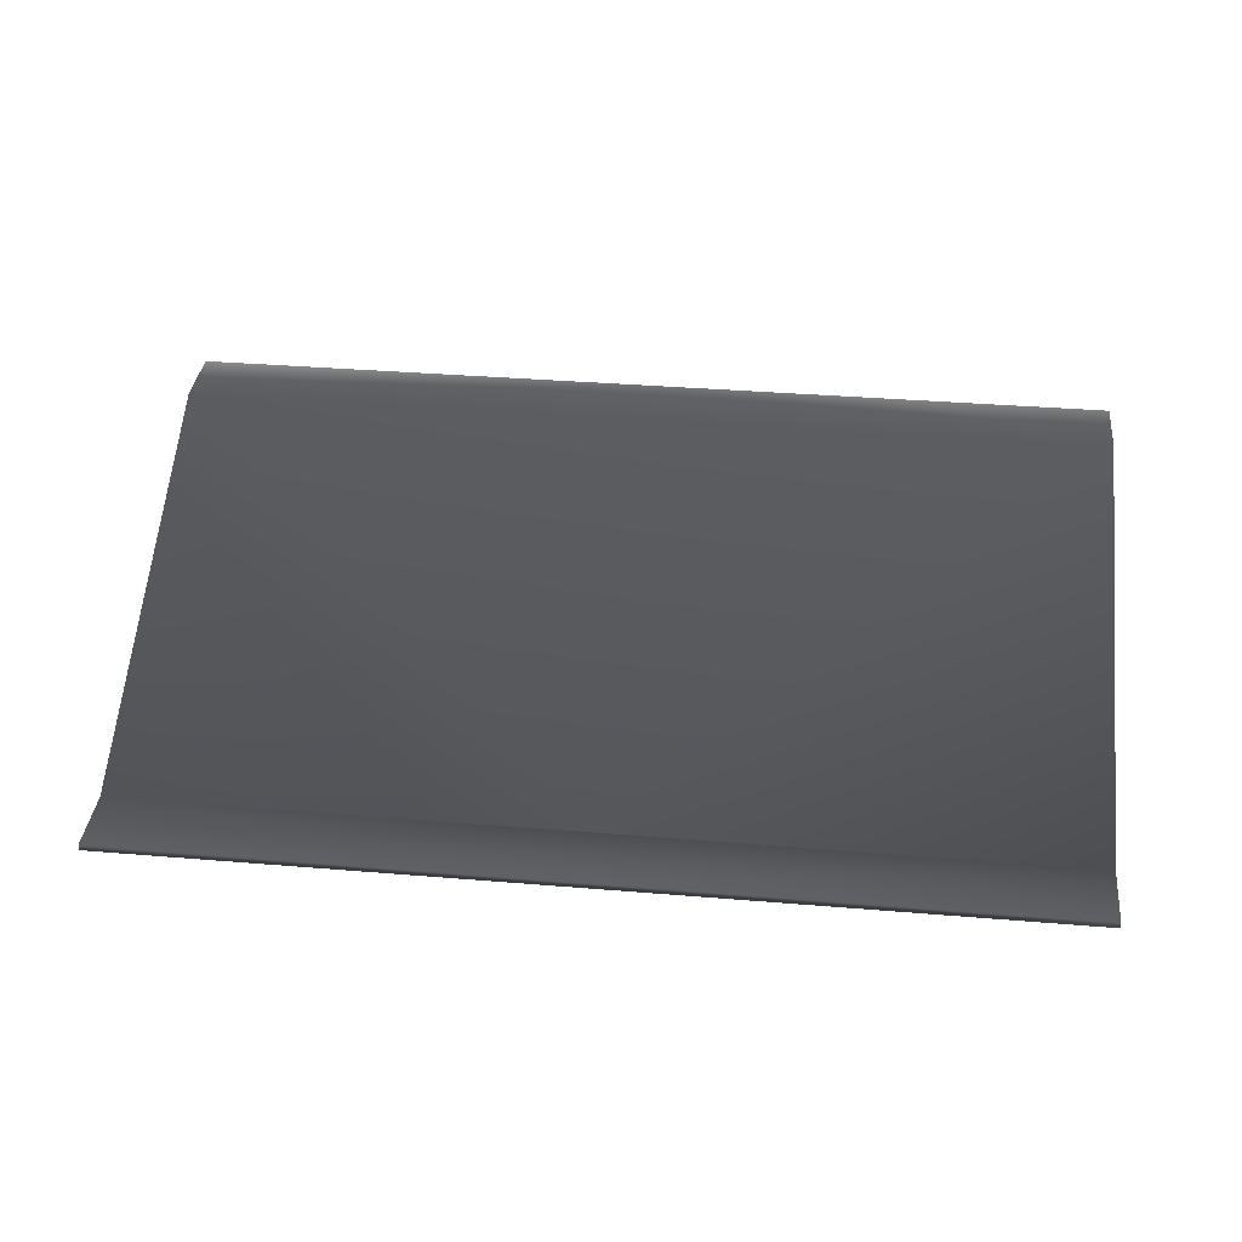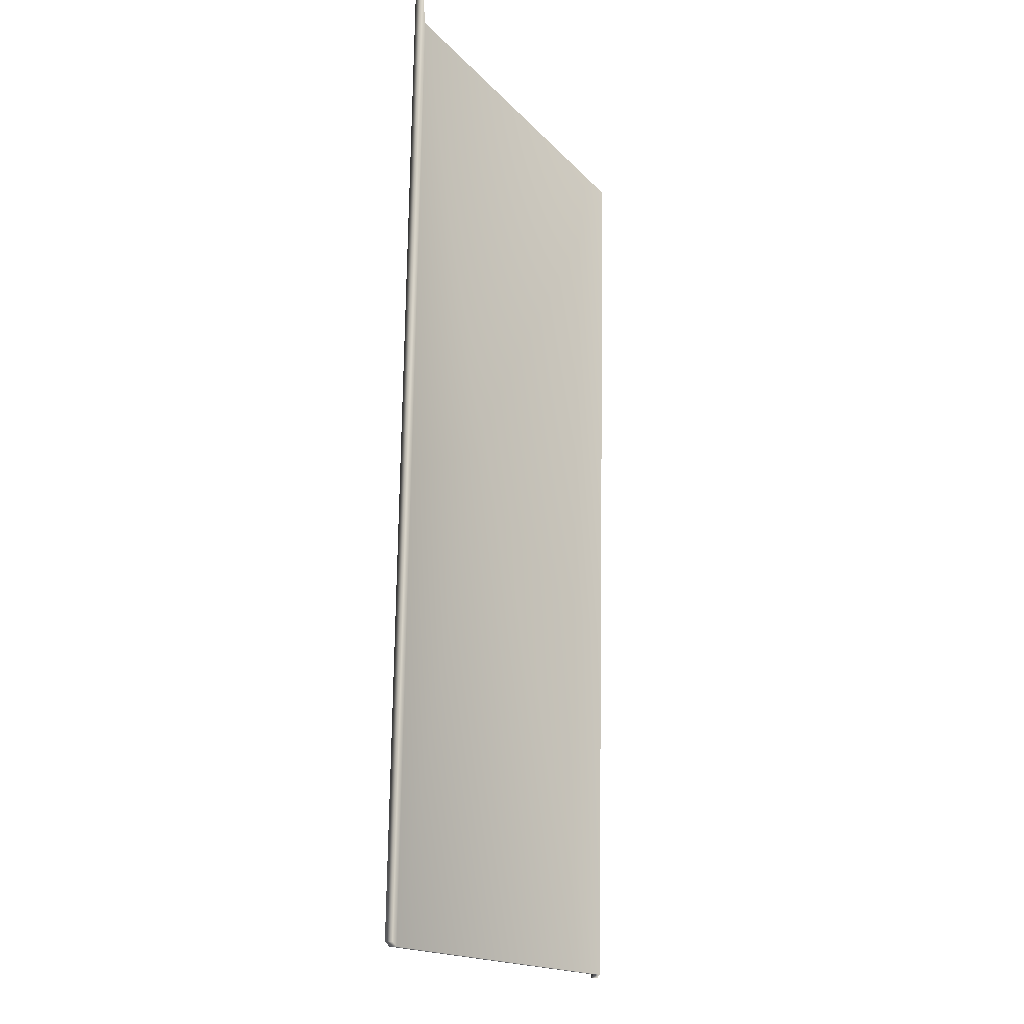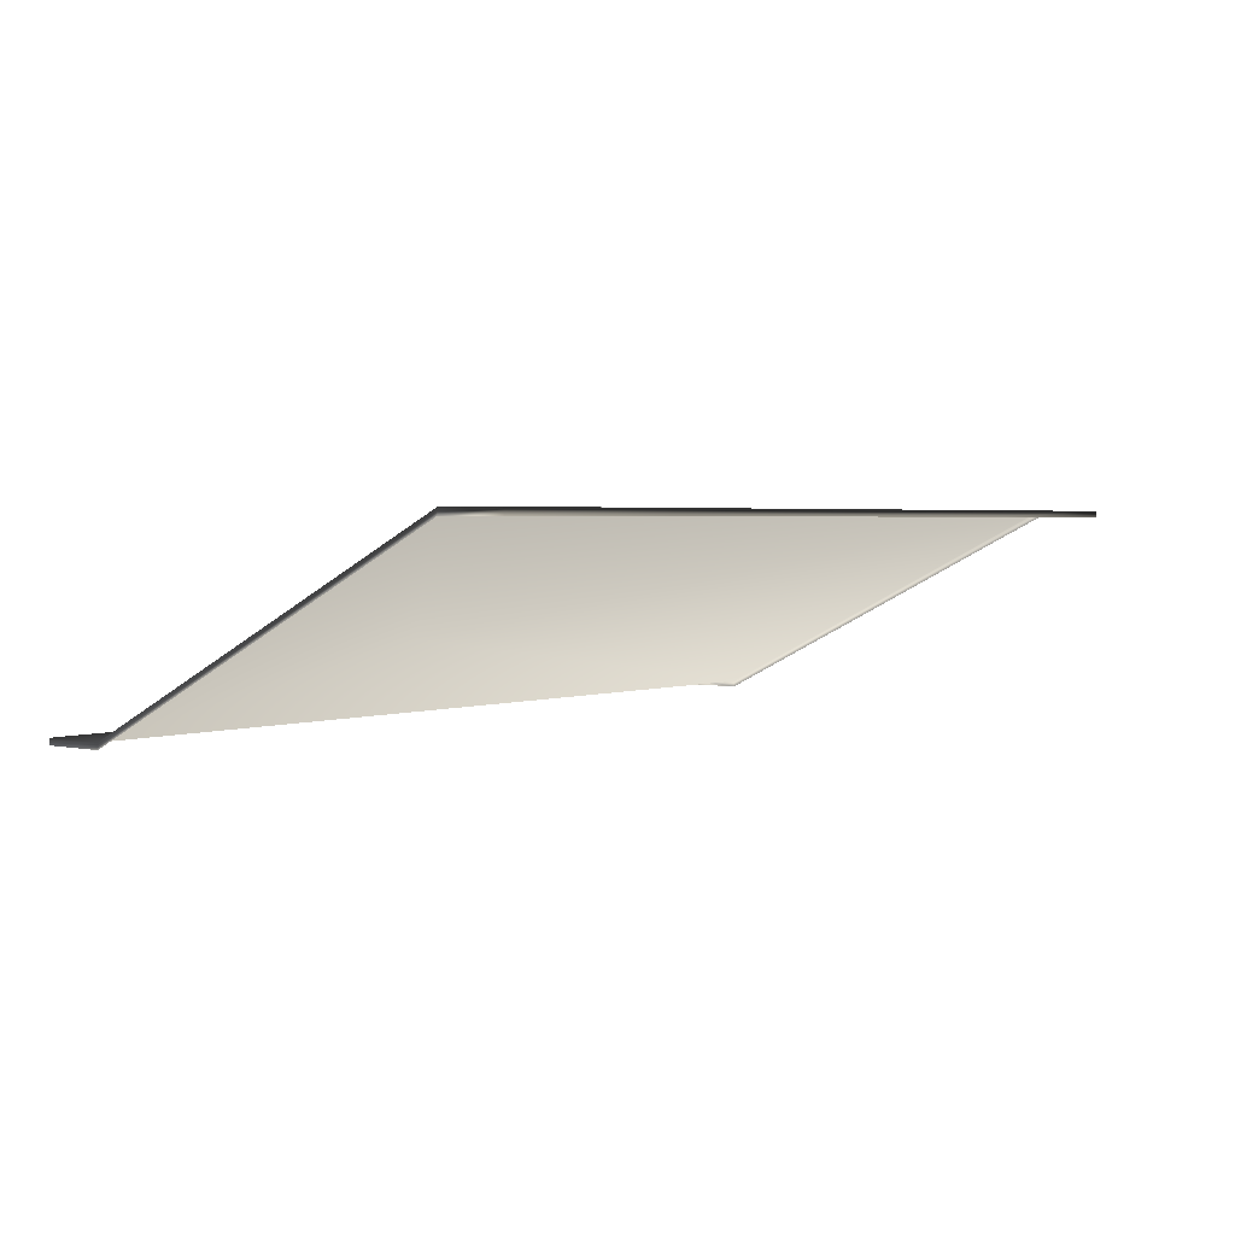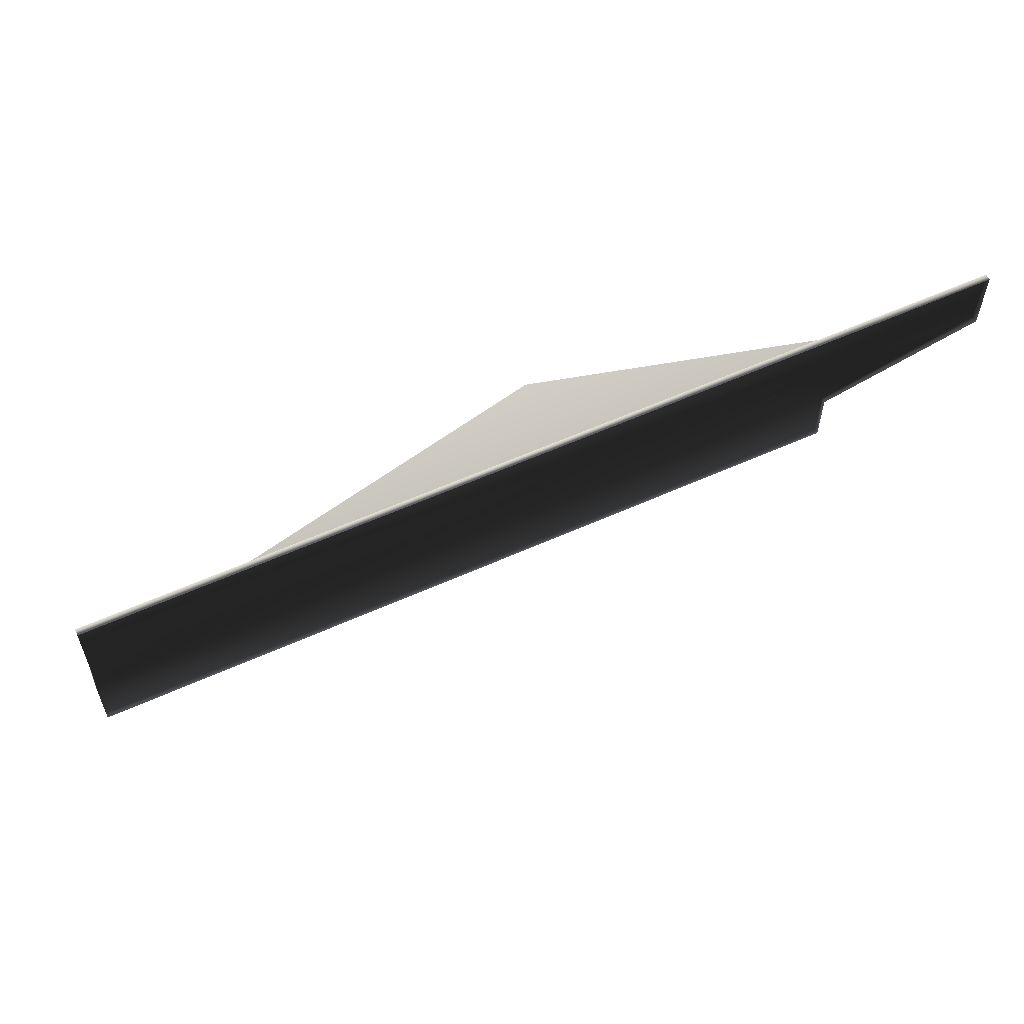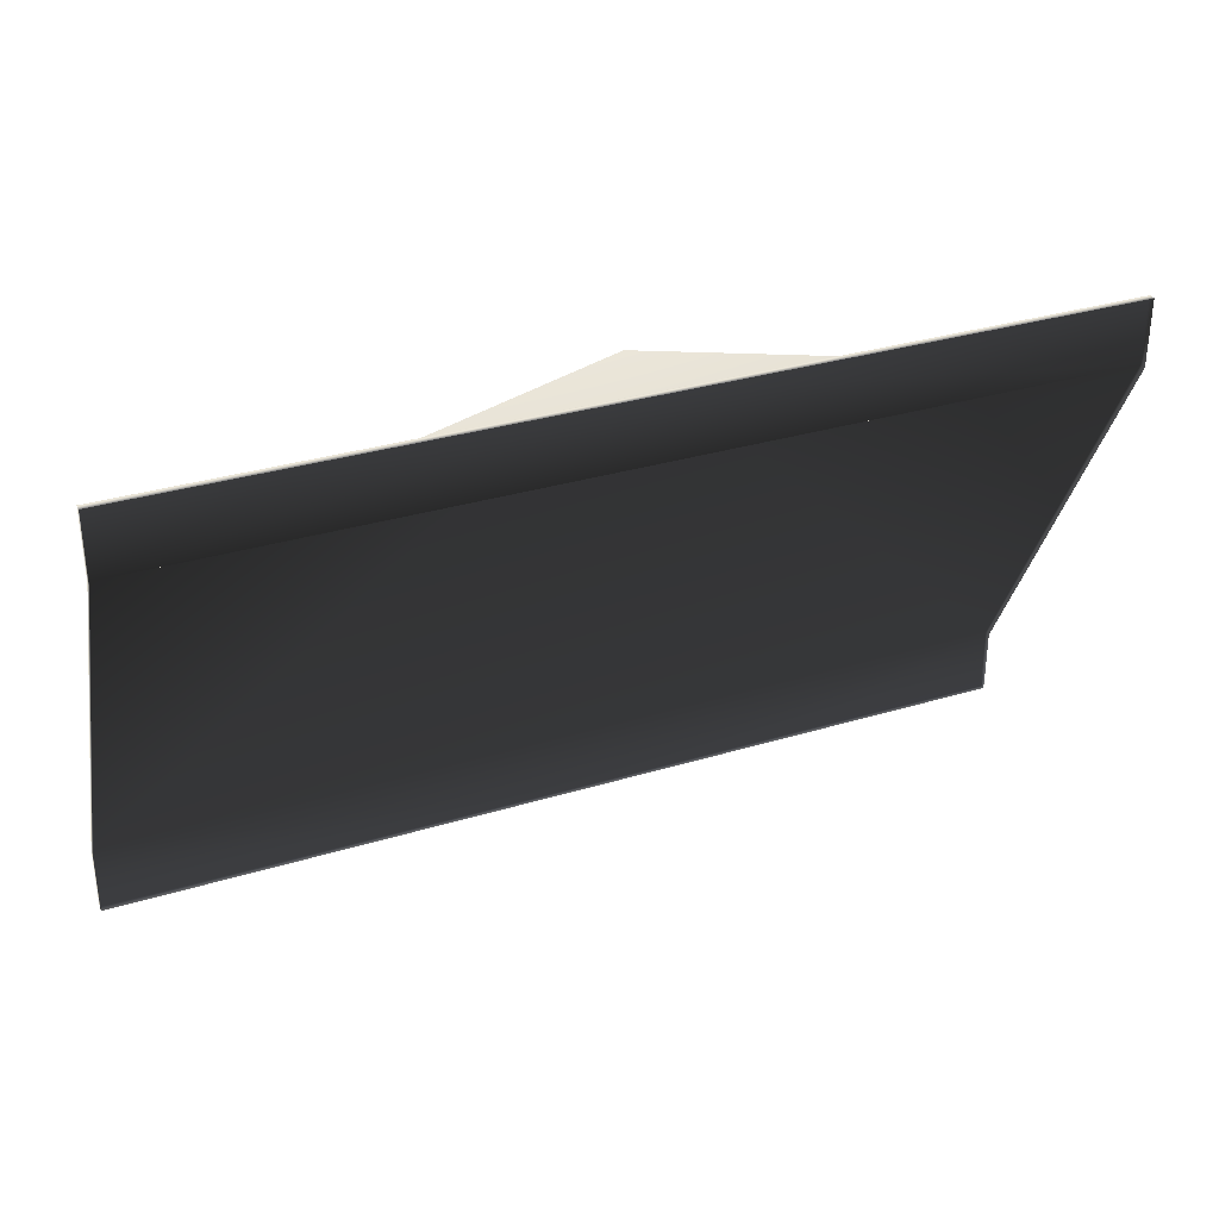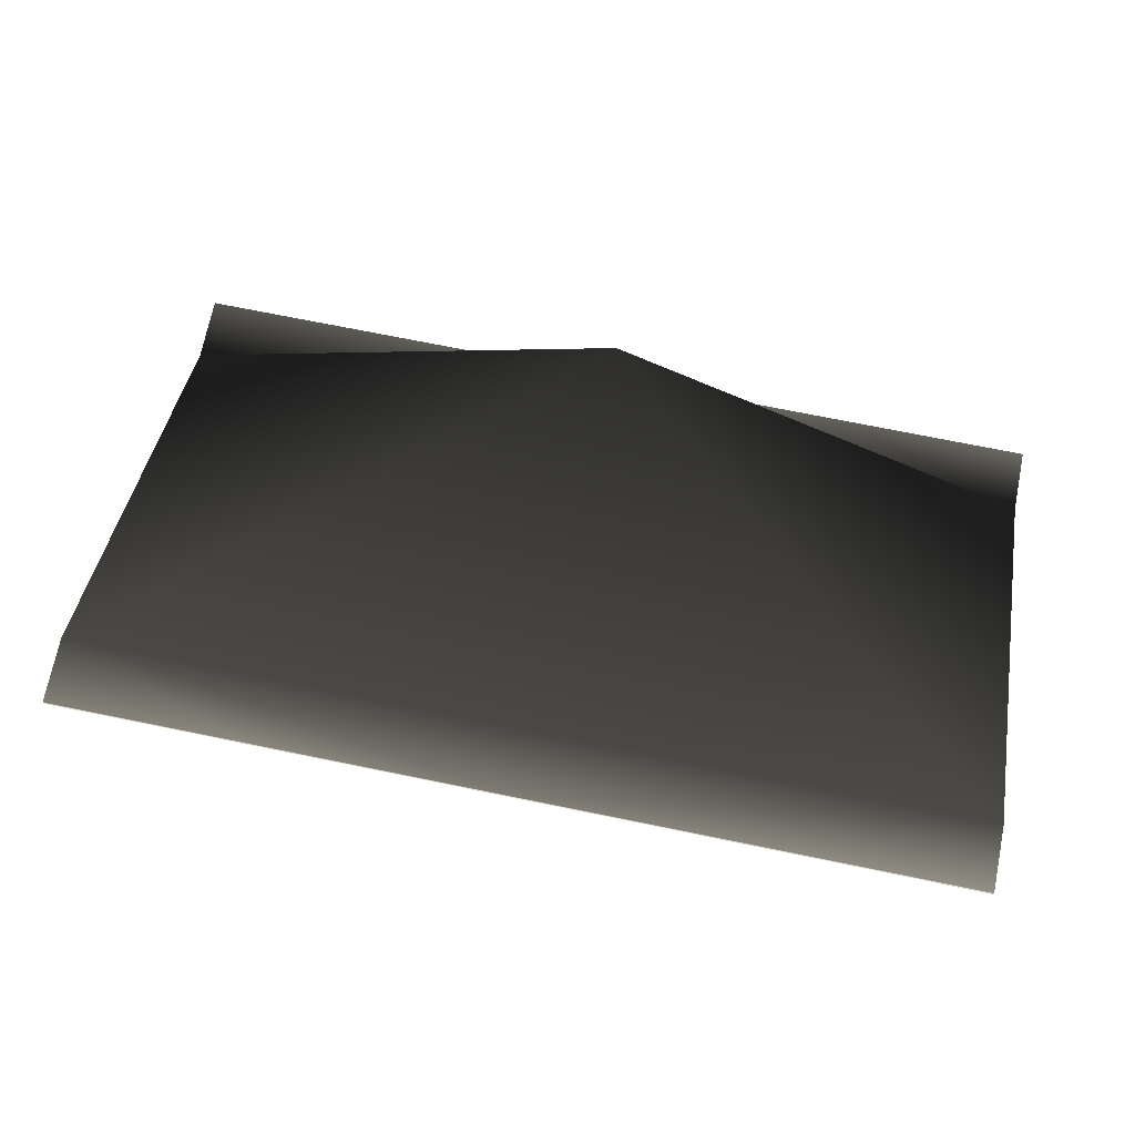
<metadata>
{"format":"obj","ext":"obj","renderer":"f3d","projection":"perspective","resolution":1024,"background":"white","views":[{"elev":36.3,"azim":-173.8,"up":"+Z"},{"elev":73.9,"azim":-89.1,"up":"+Y"},{"elev":2.5,"azim":-51.3,"up":"+Z"},{"elev":58.1,"azim":155.0,"up":"+Y"},{"elev":32.5,"azim":157.1,"up":"+Y"},{"elev":71.9,"azim":11.5,"up":"+Z"}]}
</metadata>
<code>
o SiegeNode_C:\Users\WaunMan\Desktop\DSAssets\Assets\Terrai\art\terrain\crypt_1\t_cry01_cap-str-a
v 6 -5.75 4.05
v 2.5 -2.2 3.05
v -1 -5.75 4.05
v 2.5 -6.25 4.05
v 4.5 -6.25 4.05
v 6 -6.25 4.05
v 6 -5.75 4
v 6 -2.75 2.5
v 6 -2.75 2.55
v 6 -6.25 4
v 4.5 -6.25 4
v 2.5 -6.25 4
v 0.5 -6.25 4
v 0.5 -6.25 4.05
v 2.5 -2.2 3.05
v 6 -5.75 4.05
v -1 -5.75 4.05
v -1 -6.25 4.05
v -1 -6.25 4
v -1 -5.75 4
v -1 -2.75 2.5
v -1 -2.75 2.55
v 2.5 -2.2 3.05
v -1 -2.75 2.5
v -1 -2.75 2.55
v -1 -2.25 2.5
v -1 -2.25 2.55
v 0.5 -2.25 2.5
v 0.5 -2.25 2.55
v 2.5 -2.25 2.5
v 2.5 -2.25 2.55
v 4.5 -2.25 2.5
v 4.5 -2.25 2.55
v 6 -2.25 2.5
v 6 -2.25 2.55
v 6 -2.75 2.55
v 6 -2.75 2.5
v 6 -2.75 2.55
v -1 -2.75 2.55
v 2.5 -2.2 3.05
v 6 -2.75 2.55
g SnoMaterialGroup_0
f 1 2 3
f 1 4 5
f 1 5 6
f 7 8 9
f 1 7 9
f 7 1 10
f 1 6 10
f 11 10 6
f 5 11 6
f 5 12 11
f 4 12 5
f 12 4 13
f 4 14 13
f 1 9 15
f 16 17 4
f 14 4 17
f 17 18 14
f 19 13 14
f 14 18 19
f 20 19 18
f 17 20 18
f 20 17 21
f 17 22 21
f 22 17 23
f 24 25 26
f 25 27 26
f 28 26 27
f 27 29 28
f 30 28 29
f 31 30 29
f 30 31 32
f 32 31 33
f 32 33 34
f 33 35 34
f 31 36 33
f 36 35 33
f 37 34 35
f 36 37 35
f 25 38 31
f 29 25 31
f 25 29 27
f 39 40 41

</code>
